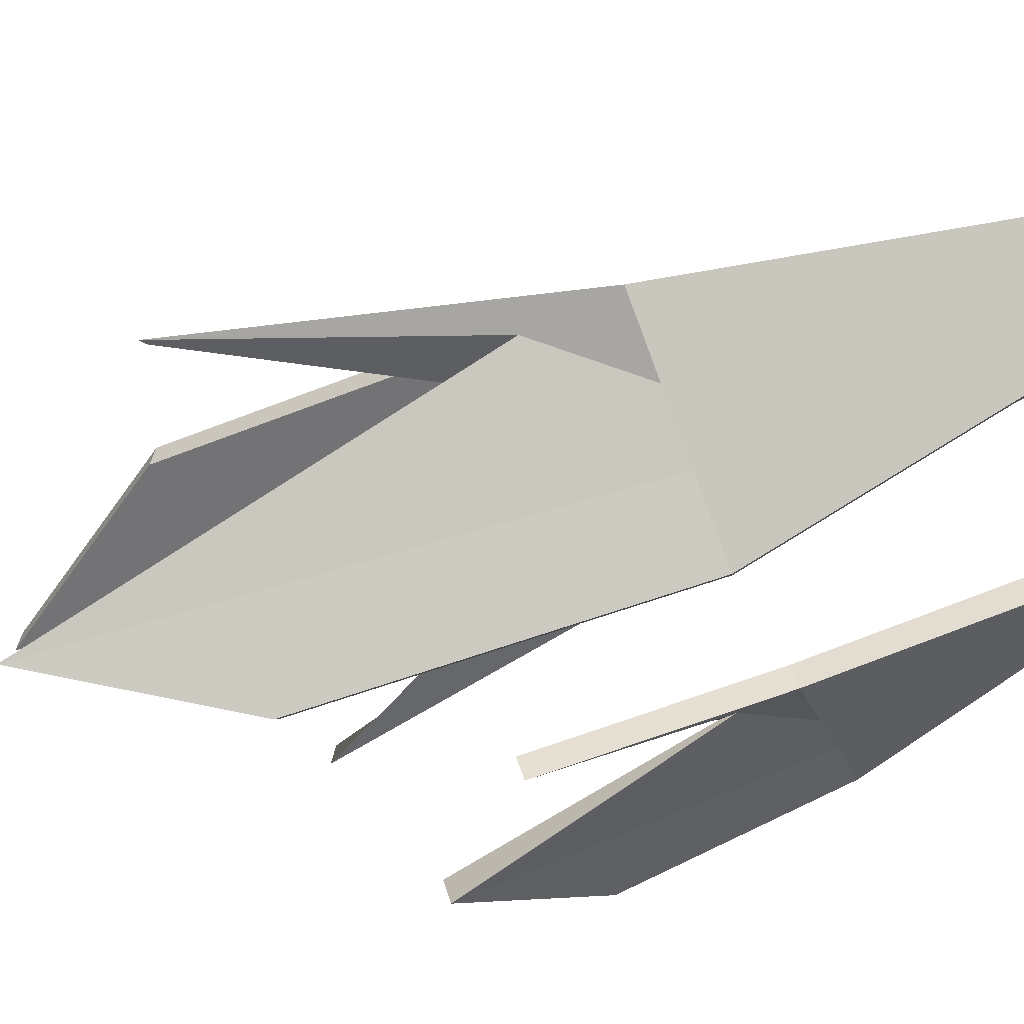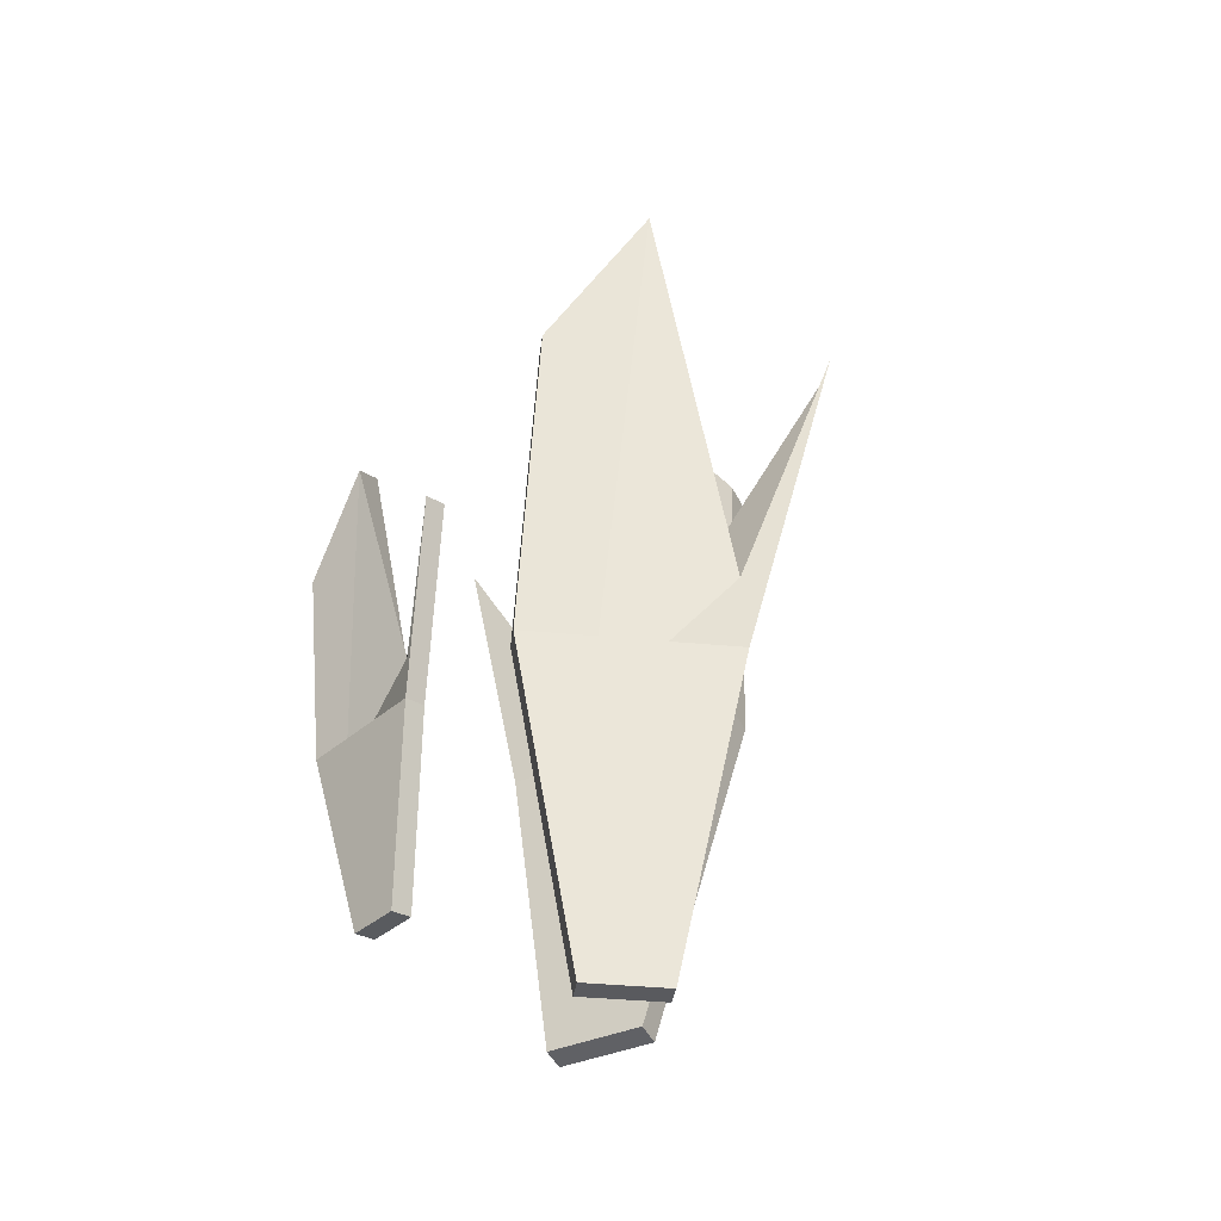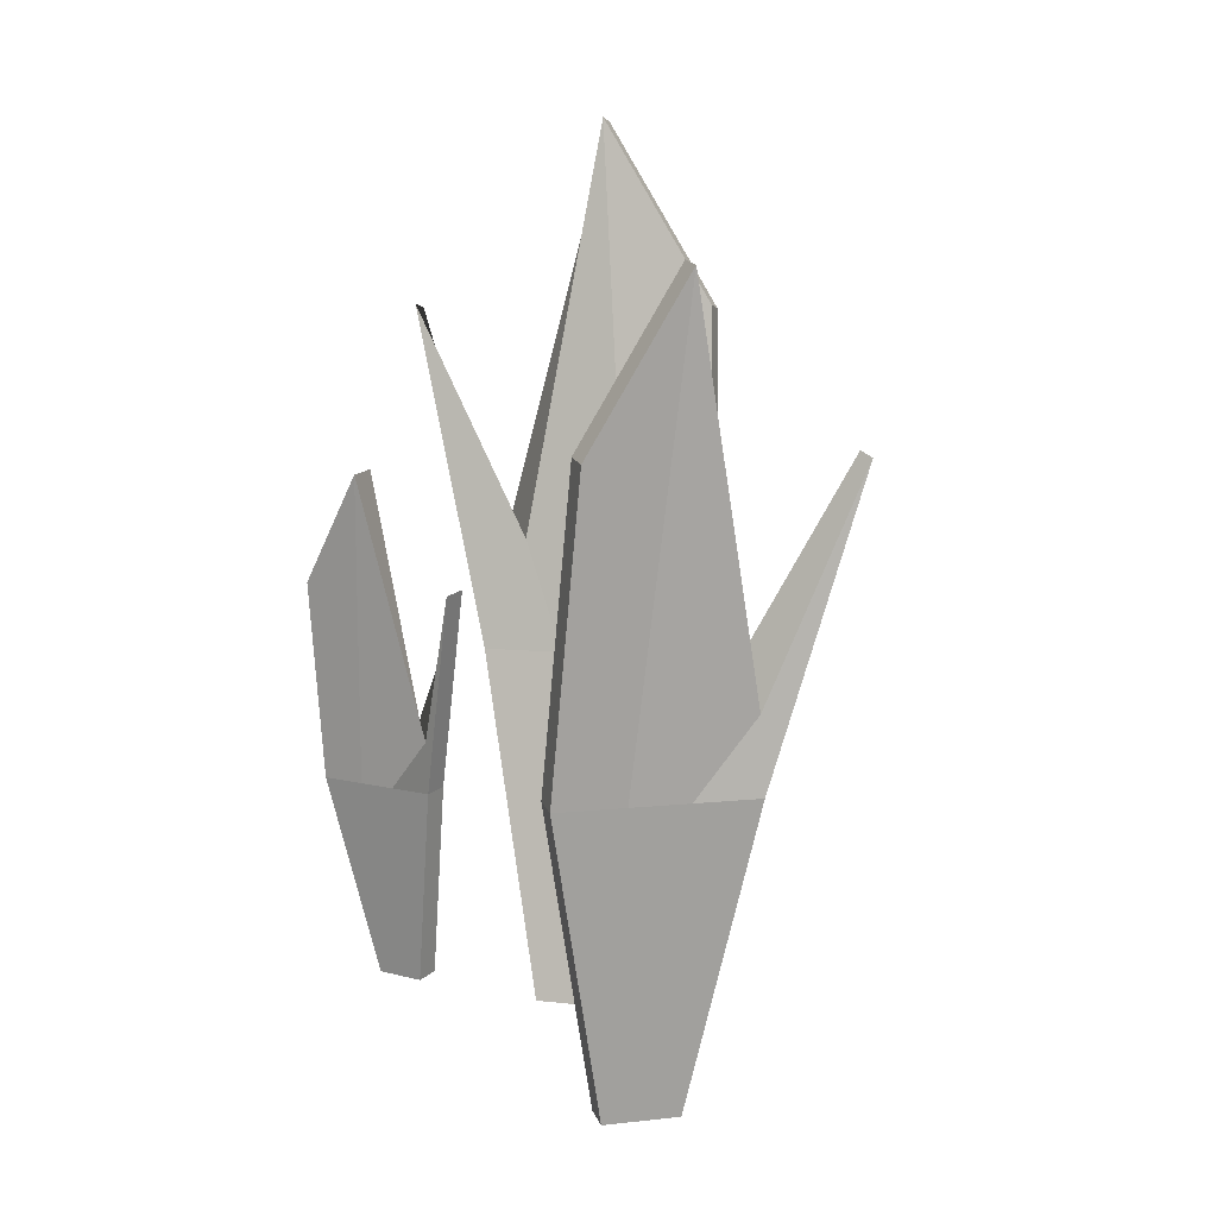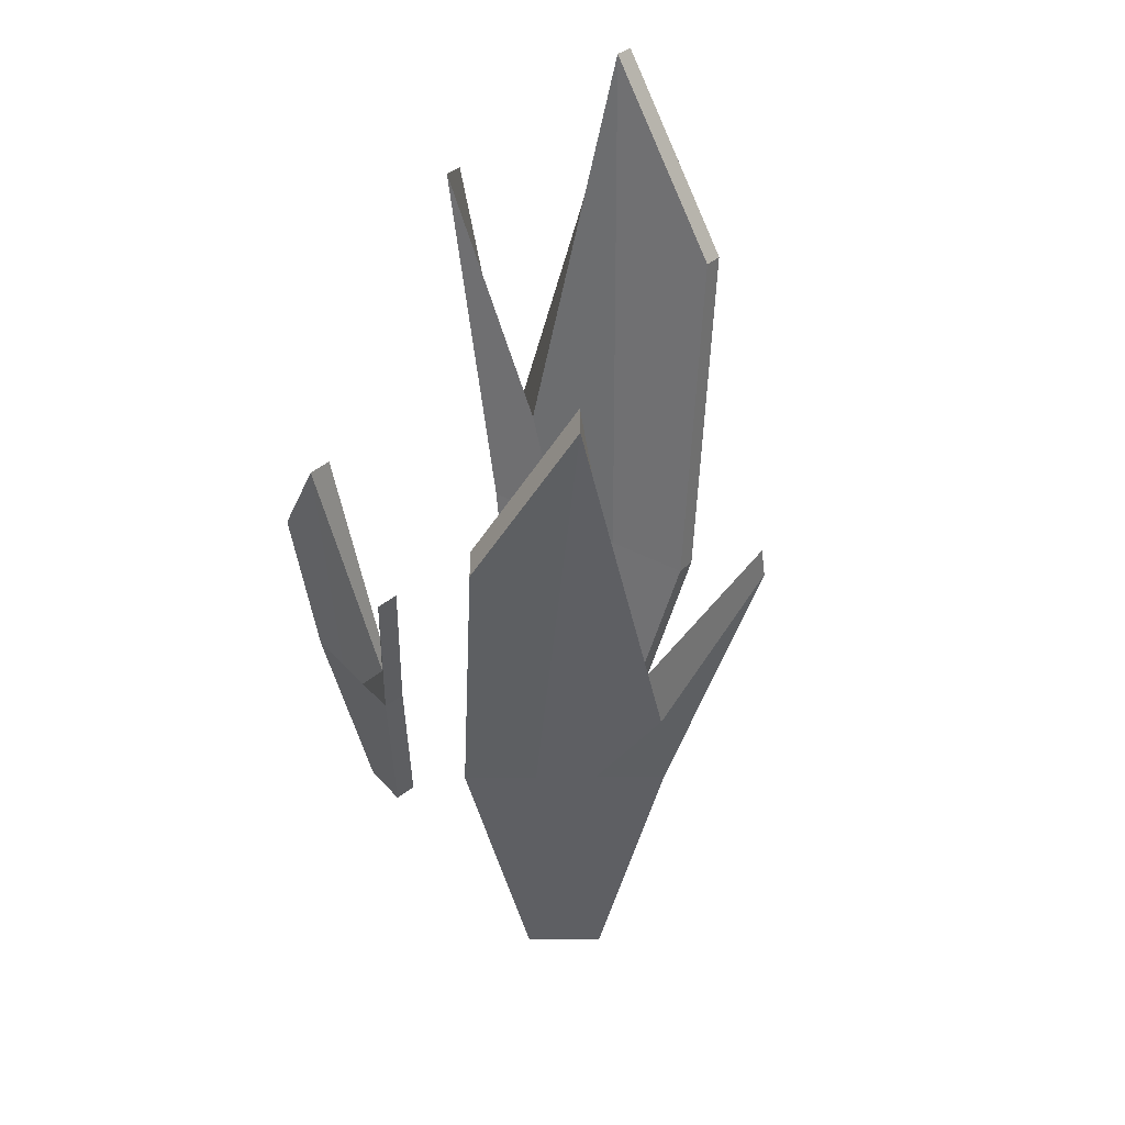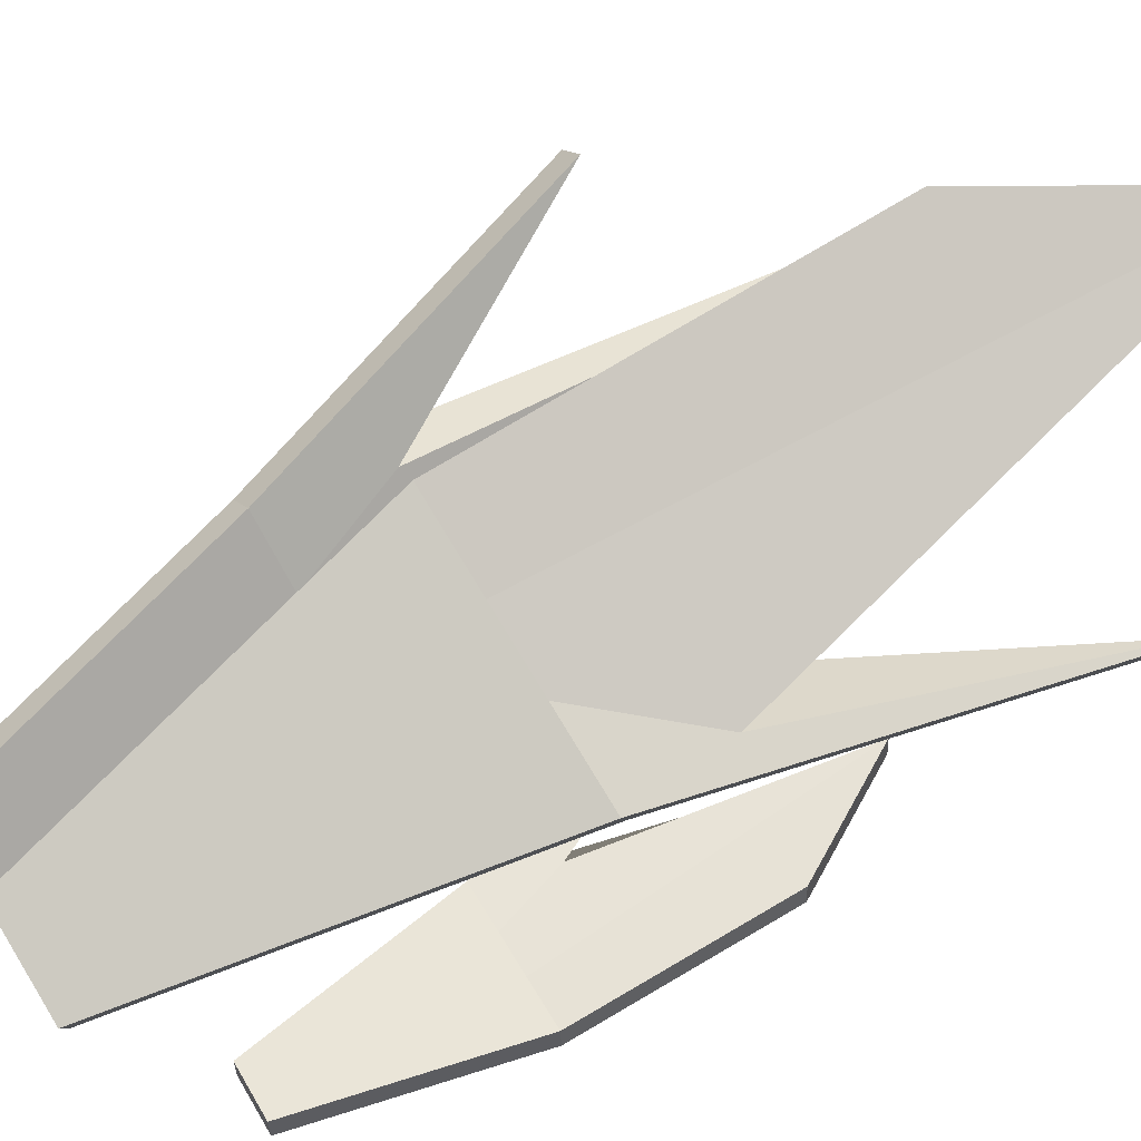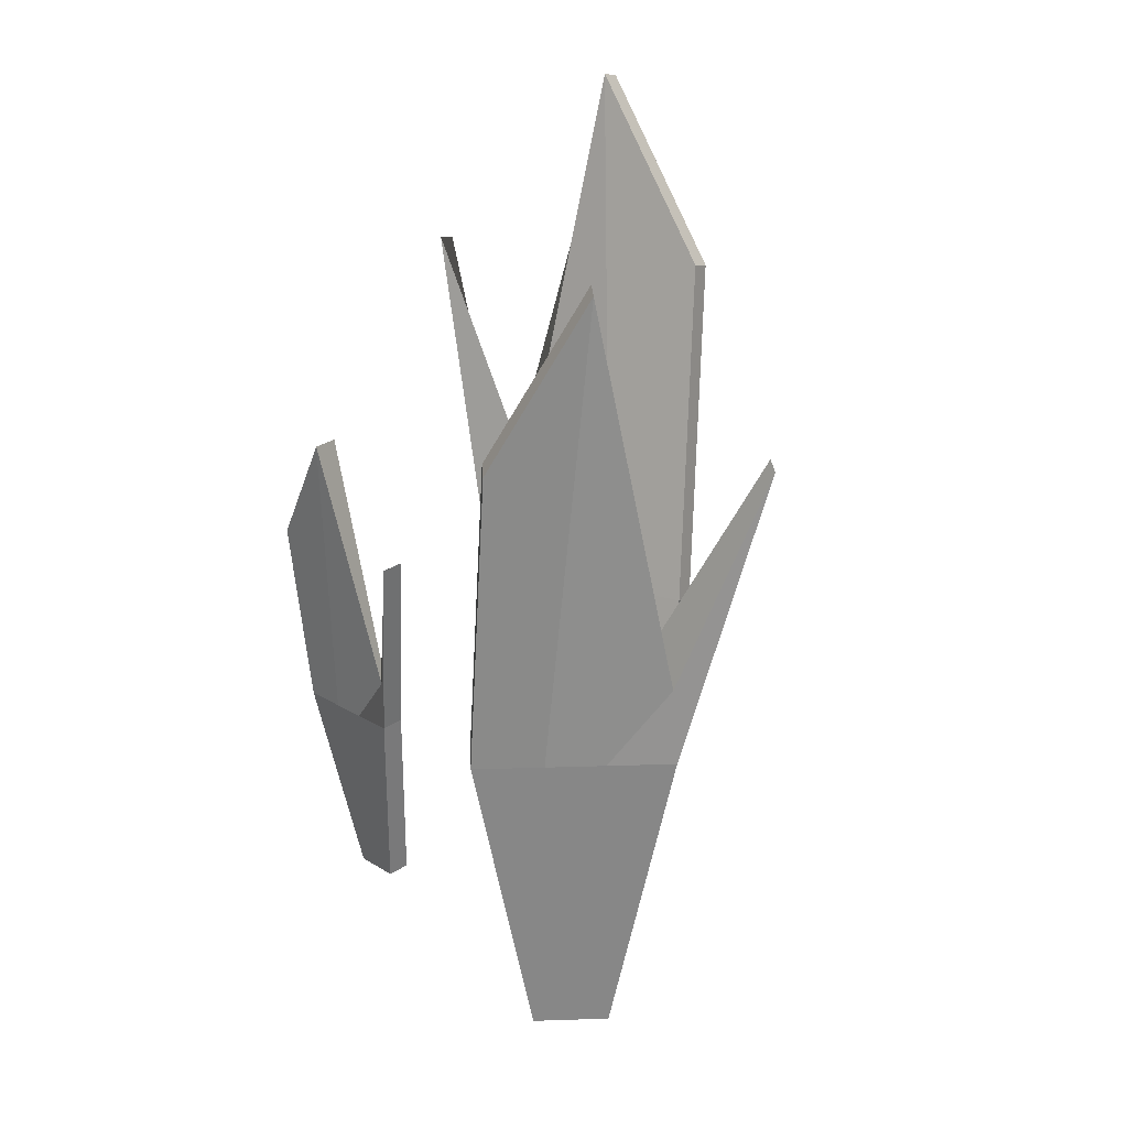
<metadata>
{"format":"obj","ext":"obj","renderer":"f3d","projection":"perspective","resolution":1024,"background":"white","views":[{"elev":-57.6,"azim":-65.5,"up":"+Z"},{"elev":-40.2,"azim":-152.4,"up":"+Y"},{"elev":8.0,"azim":-162.9,"up":"+Y"},{"elev":40.1,"azim":-146.3,"up":"+Y"},{"elev":77.8,"azim":58.7,"up":"+Z"},{"elev":18.9,"azim":-149.3,"up":"+Y"}]}
</metadata>
<code>
g Cube.002
v -0.2026 -0.9706 -0.2782
v -0.2293 -0.9782 -0.3174
v -0.1229 -0.9782 -0.3899
v -0.09624 -0.9706 -0.3507
v -0.4853 0.04824 -0.2829
v -0.512 0.04065 -0.3221
v -0.1499 0.04065 -0.5688
v -0.1232 0.04824 -0.5297
v -0.3319 -0.4612 -0.2888
v -0.3586 -0.4688 -0.328
v -0.08458 -0.4688 -0.5147
v -0.0579 -0.4612 -0.4755
v -0.1661 -0.9706 -0.3031
v -0.1927 -0.9782 -0.3423
v -0.2992 -0.2966 -0.338
v -0.3523 -0.3411 -0.3339
v -0.2378 -0.4612 -0.3529
v -0.2645 -0.4688 -0.3921
v -0.1342 -0.9706 -0.3249
v -0.1609 -0.9782 -0.364
v -0.265 0.3226 -0.4484
v -0.2917 0.315 -0.4876
v -0.1557 -0.4612 -0.4089
v -0.1824 -0.4688 -0.448
f 19 20 3 4
f 21 8 7 22
f 9 5 6 10
f 24 22 7 11
f 11 7 8 12
f 23 19 4 12
f 21 23 12 8
f 3 11 12 4
f 20 24 11 3
f 1 9 10 2
f 2 10 18 14
f 5 9 17 15
f 9 1 13 17
f 10 6 16 18
f 5 15 16 6
f 1 2 14 13
f 14 18 24 20
f 15 17 23 21
f 17 13 19 23
f 18 16 22 24
f 15 21 22 16
f 13 14 20 19
g Cube.001
v 0.1608 -0.7724 -0.3509
v 0.1722 -0.7781 -0.3845
v 0.248 -0.7781 -0.3587
v 0.2366 -0.7724 -0.3252
v 0.05658 -0.1519 -0.4912
v 0.06798 -0.1575 -0.5248
v 0.3262 -0.1575 -0.437
v 0.3149 -0.1519 -0.4035
v 0.1173 -0.4621 -0.4182
v 0.1287 -0.4678 -0.4517
v 0.3241 -0.4678 -0.3853
v 0.3127 -0.4621 -0.3518
v 0.1868 -0.7724 -0.3421
v 0.1982 -0.7781 -0.3756
v 0.1537 -0.3618 -0.4195
v 0.1331 -0.3896 -0.4484
v 0.1844 -0.4621 -0.3954
v 0.1958 -0.4678 -0.4289
v 0.2095 -0.7724 -0.3344
v 0.2209 -0.7781 -0.3679
v 0.2199 0.01595 -0.4394
v 0.2313 0.01028 -0.473
v 0.2429 -0.4621 -0.3755
v 0.2543 -0.4678 -0.409
f 43 44 27 28
f 45 32 31 46
f 33 29 30 34
f 48 46 31 35
f 35 31 32 36
f 47 43 28 36
f 45 47 36 32
f 27 35 36 28
f 44 48 35 27
f 25 33 34 26
f 26 34 42 38
f 29 33 41 39
f 33 25 37 41
f 34 30 40 42
f 29 39 40 30
f 25 26 38 37
f 38 42 48 44
f 39 41 47 45
f 41 37 43 47
f 42 40 46 48
f 39 45 46 40
f 37 38 44 43
g Cube
v 0.07655 -0.8844 -0.1099
v 0.07655 -0.8904 -0.07221
v -0.07531 -0.8904 -0.07221
v -0.07531 -0.8844 -0.1099
v 0.3491 0.2533 0.07221
v 0.3491 0.2473 0.1099
v -0.1679 0.2473 0.1099
v -0.1679 0.2533 0.07221
v 0.1956 -0.3155 -0.01885
v 0.1956 -0.3216 0.01885
v -0.1956 -0.3216 0.01885
v -0.1956 -0.3155 -0.01885
v 0.02439 -0.8844 -0.1099
v 0.02439 -0.8904 -0.07221
v 0.131 -0.132 0.007272
v 0.1856 -0.18 0.02636
v 0.06124 -0.3155 -0.01885
v 0.06124 -0.3216 0.01885
v -0.02109 -0.8844 -0.1099
v -0.02109 -0.8904 -0.07221
v 0.0243 0.5582 0.09614
v 0.0243 0.5521 0.1338
v -0.05595 -0.3155 -0.01885
v -0.05595 -0.3216 0.01885
f 67 68 51 52
f 69 56 55 70
f 57 53 54 58
f 72 70 55 59
f 59 55 56 60
f 71 67 52 60
f 69 71 60 56
f 51 59 60 52
f 68 72 59 51
f 49 57 58 50
f 50 58 66 62
f 53 57 65 63
f 57 49 61 65
f 58 54 64 66
f 53 63 64 54
f 49 50 62 61
f 62 66 72 68
f 63 65 71 69
f 65 61 67 71
f 66 64 70 72
f 63 69 70 64
f 61 62 68 67

</code>
